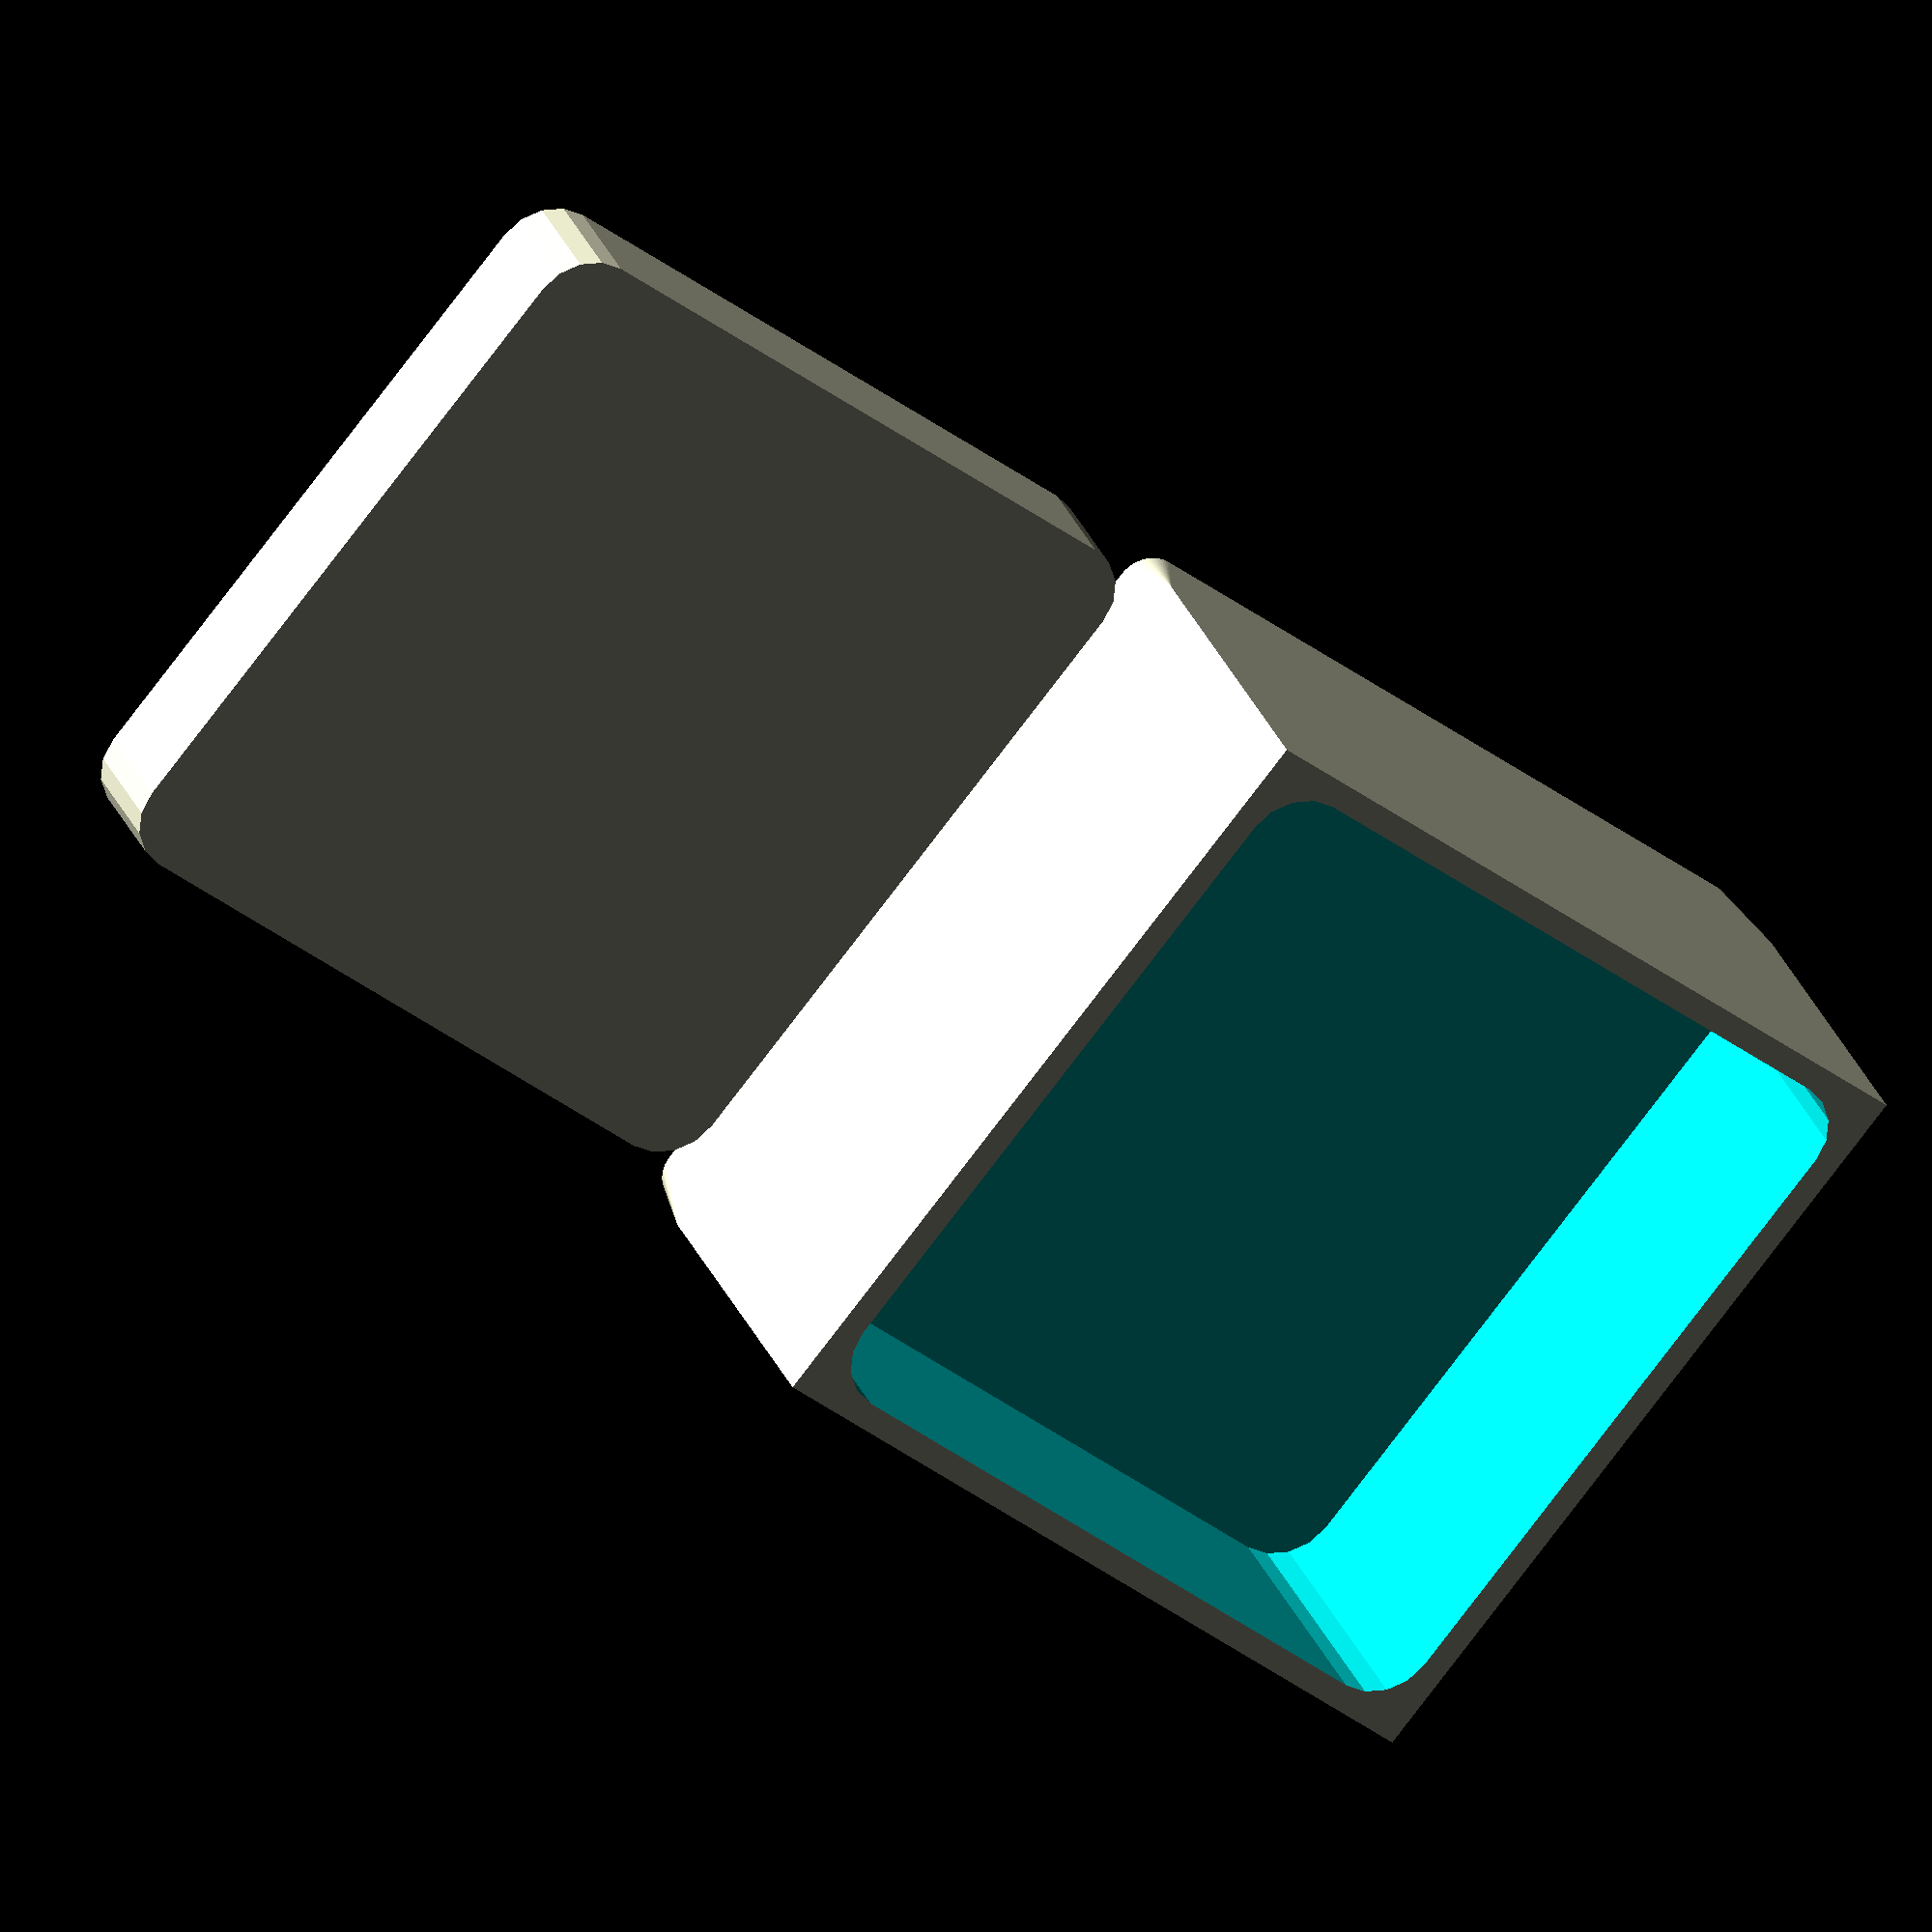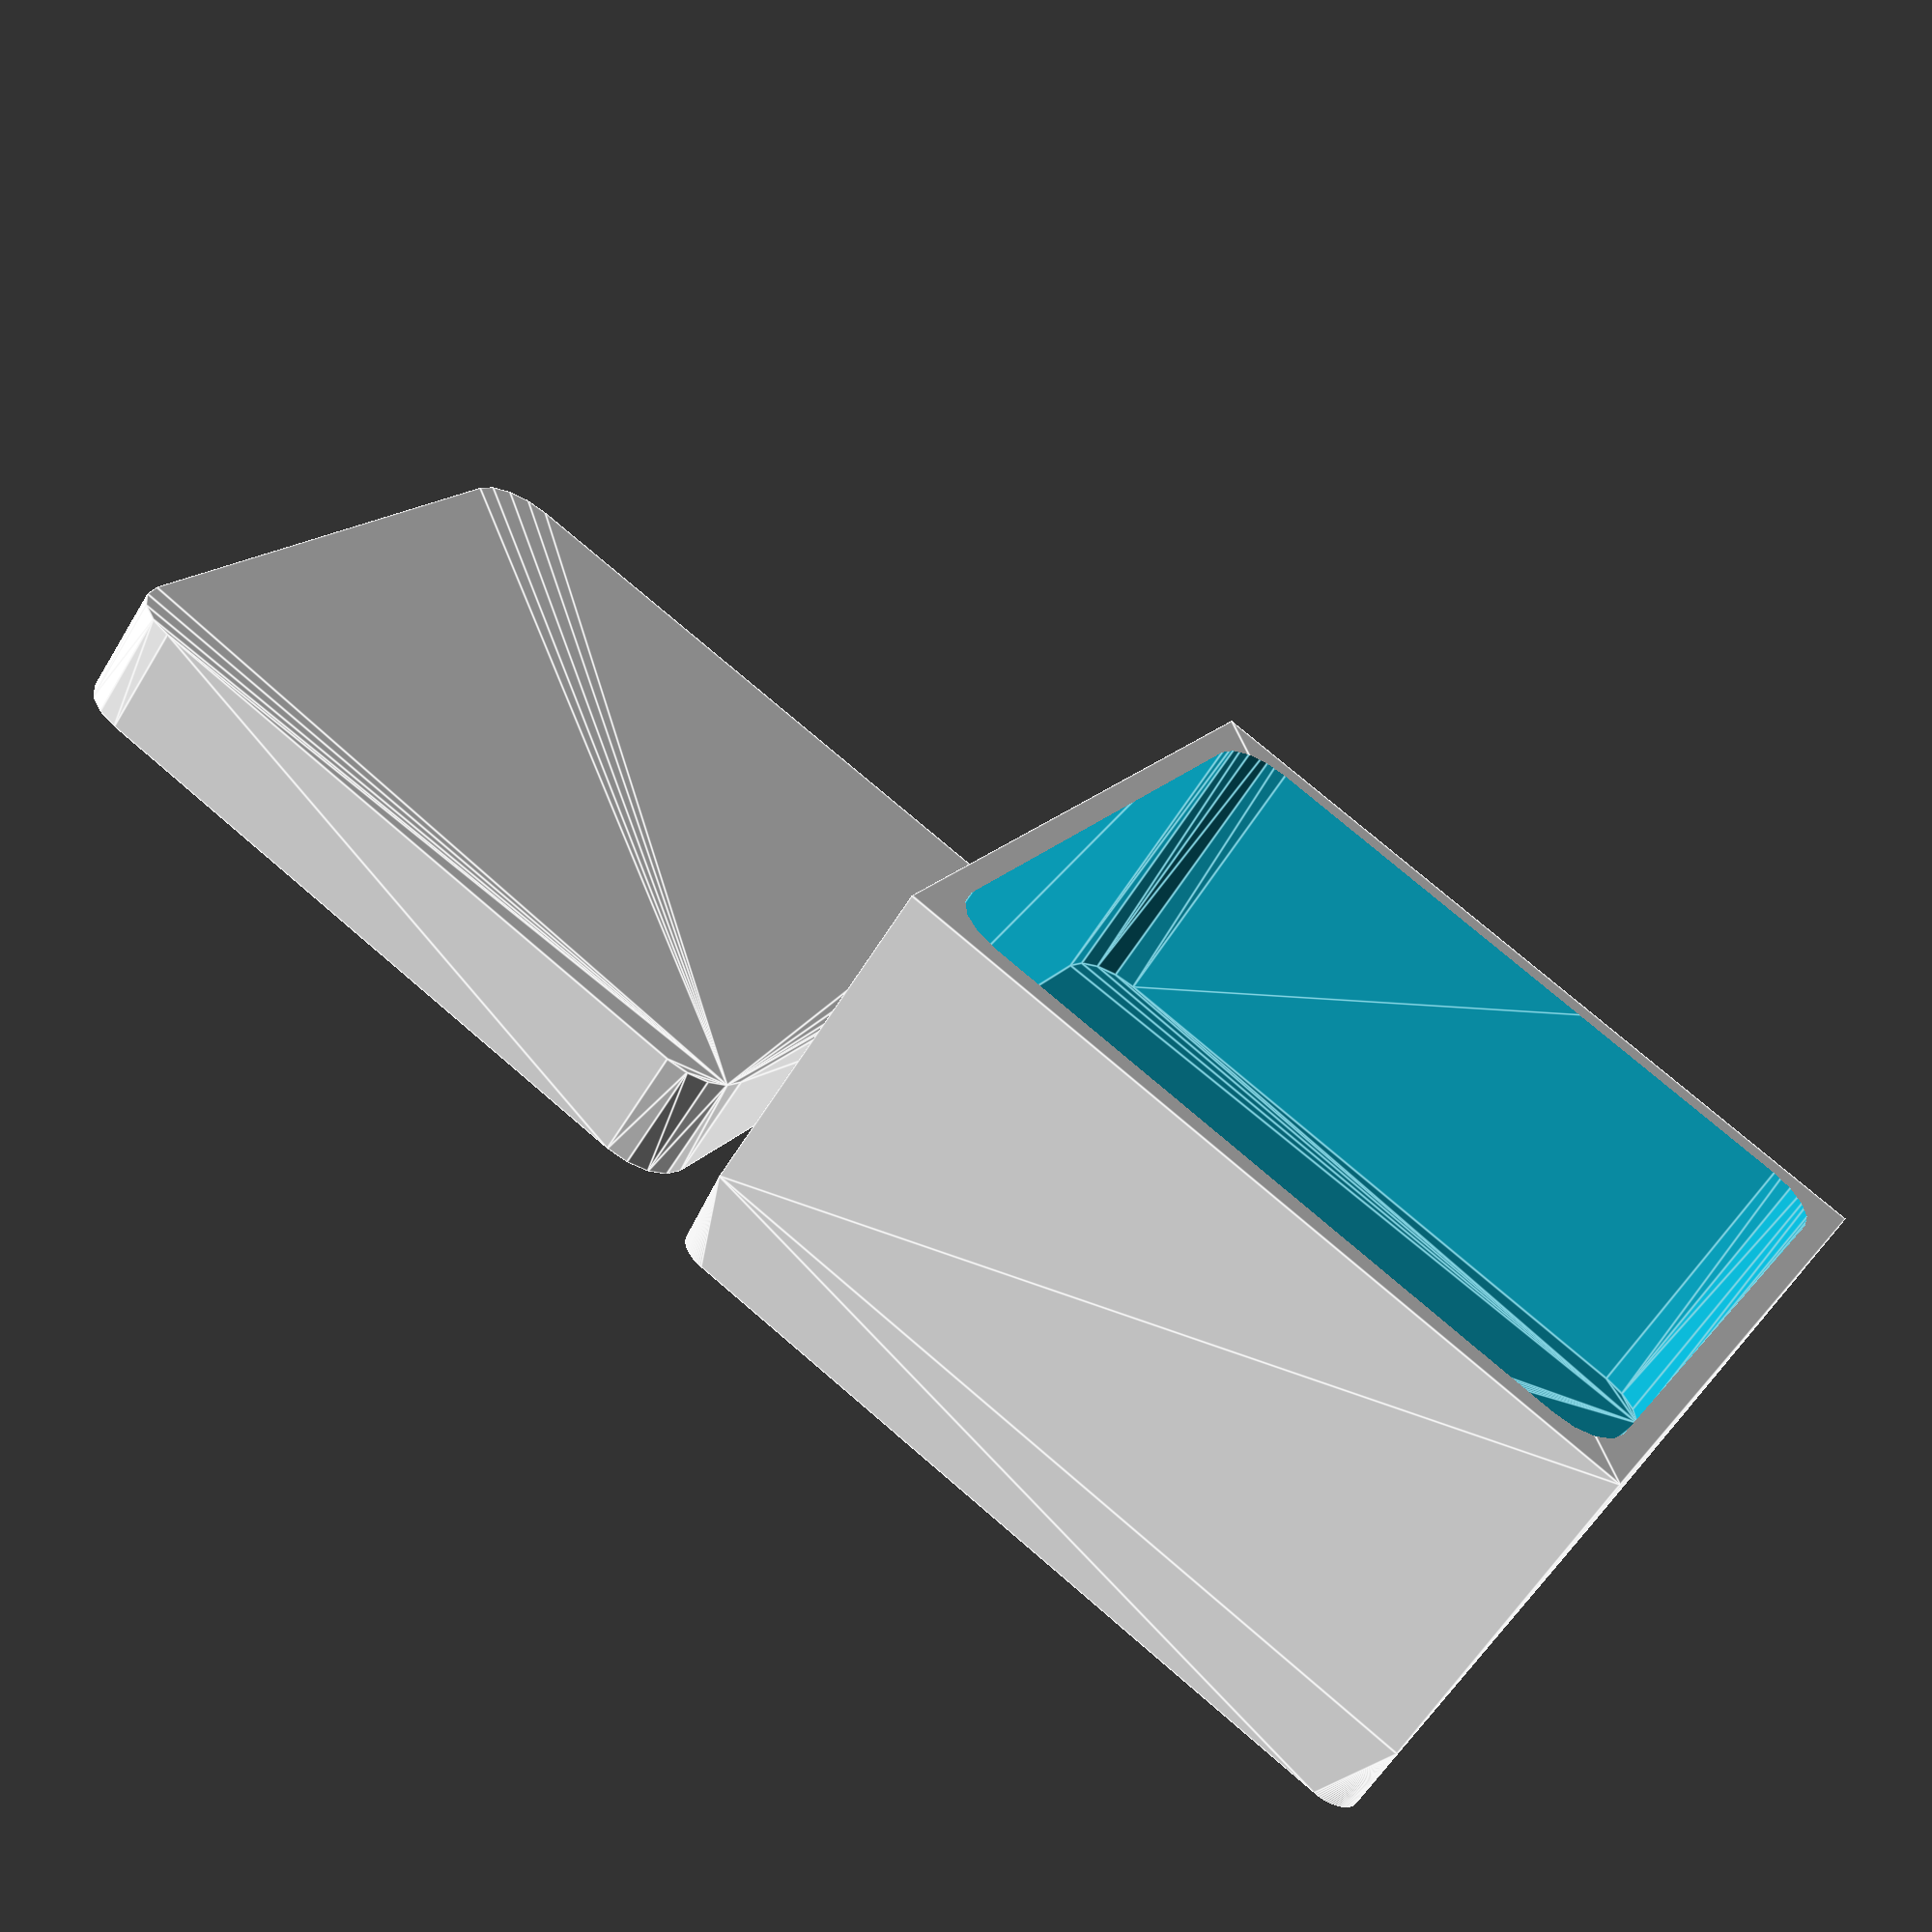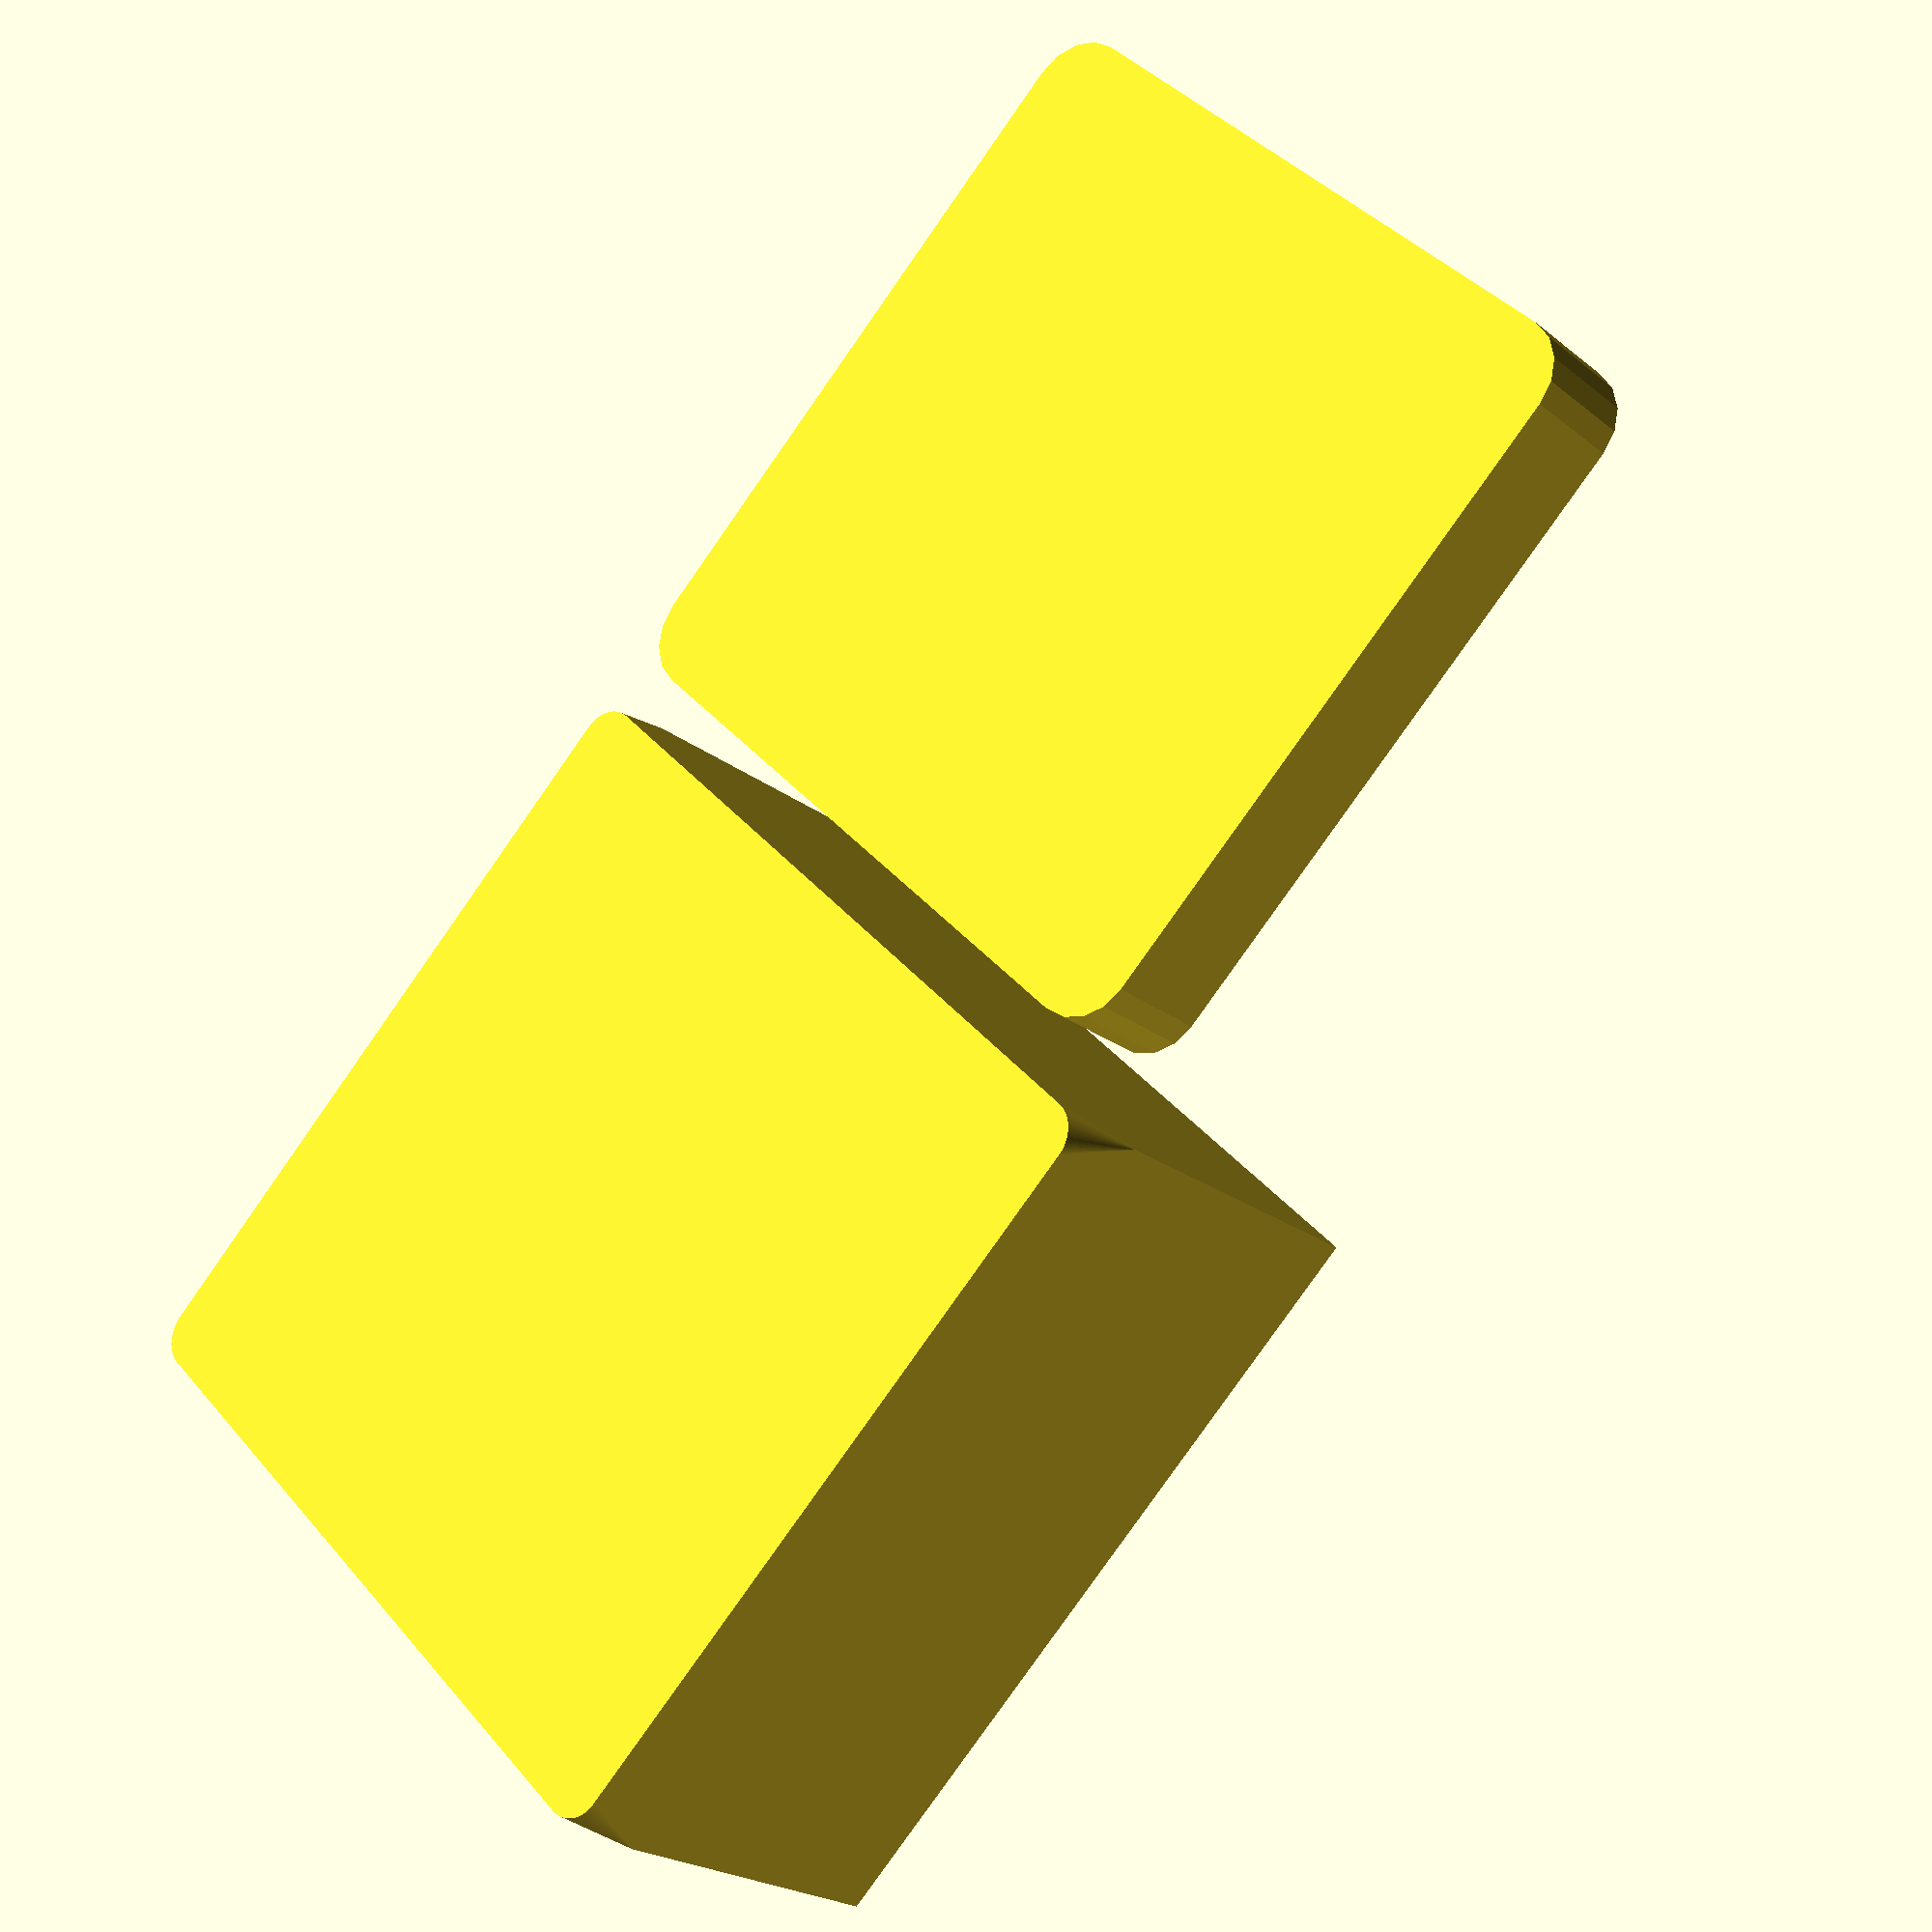
<openscad>
// parametric box w/lid
// author:  free beachler
// license:  CC 3.0 Share-Alike w/Attribution

base_thickness = 7.5;
wall_thickness = 4.5;
inside_height = 30;	// box height, not including base
width = 70;
leadout = 70;

box_with_inset_lid(base_thickness, wall_thickness, inside_height, width, leadout);

module box_with_inset_lid(bt, wt, h, w, l, hand) {
	box(bt, wt, h, w, l, hand);
	inset_lid(wt, h, w, l);
}

module box(bt, wt, h, w, l) {
	difference() {
		hull() {
		minkowski() {
			translate([-w / 2 + 3, -l / 2 + 3, 0]) cube([w - 3 * 2, l - 3 * 2, bt]);
			cylinder(r = 3, h = 0.01, center = false, $fn = 100);
		}
			translate([-w / 2, -l / 2, bt]) cube([w, l, h]);
		}
		// rounded corners inside
		minkowski() {
			translate([-w / 2 + wt / 2 + 5, -l / 2 + wt / 2 + 5, wt + bt]) cube([w - wt - 5 * 2, l - wt - 5 * 2, h + bt + wt]);
			cylinder(r = 5, h = 0.01, center = false);
		}
	}
}

module inset_lid(wt, h, w, l) {
	translate([w / 2 + 10, -l / 2 + 5, 0]) {
		minkowski() {
			cube([w - wt - 5 * 2 - 0.1, l - wt - 5 * 2 - 0.1, 10]);
			cylinder(r = 5, h = 0.01, center = false);
		}
	}
}

module peg_stop(bt) {
	translate([0, 0, bt + 3]) rotate([180, 0, 0]) {
		cylinder(r = 4, h = bt, center = false);
		translate([0, 0, bt]) cylinder(r = 8, h = 3, center = false);
	}
}
</openscad>
<views>
elev=330.8 azim=219.5 roll=340.9 proj=o view=wireframe
elev=239.7 azim=27.9 roll=211.1 proj=p view=edges
elev=201.7 azim=44.9 roll=324.2 proj=p view=solid
</views>
